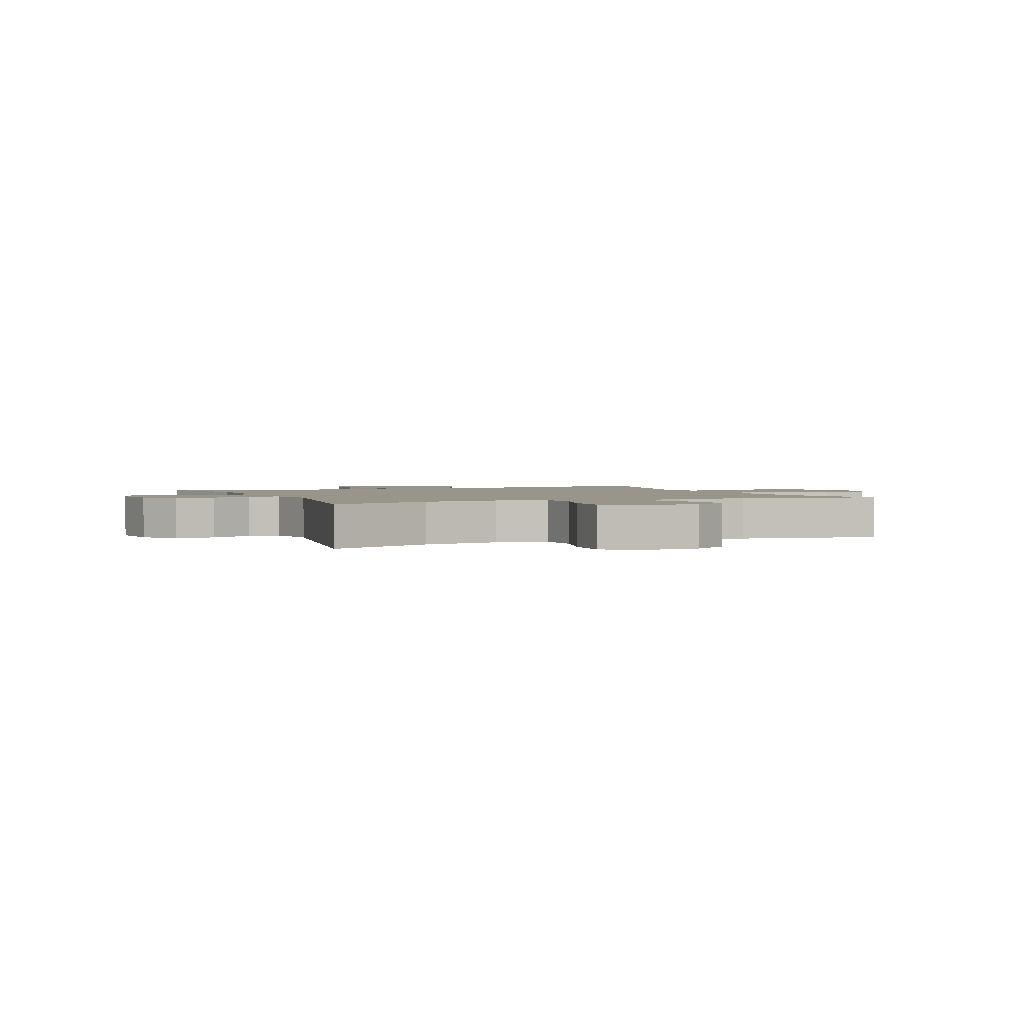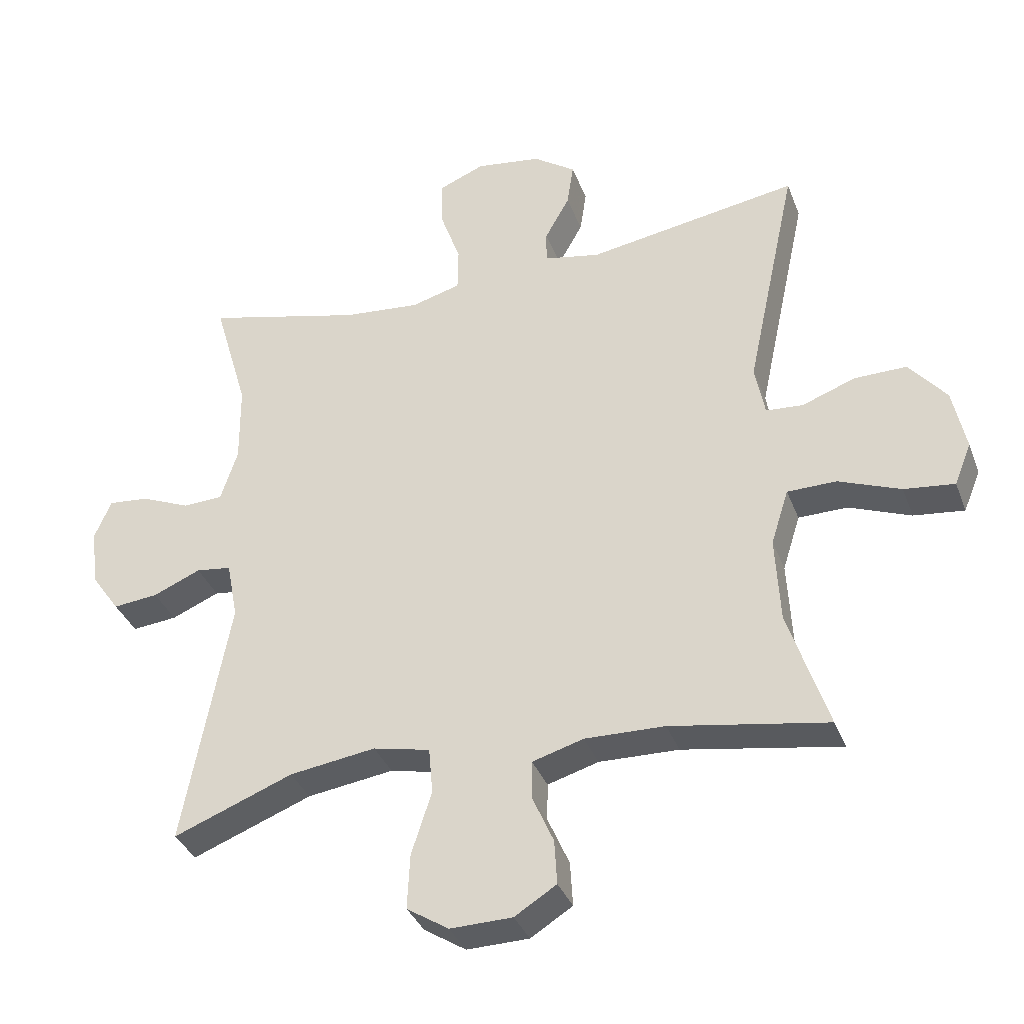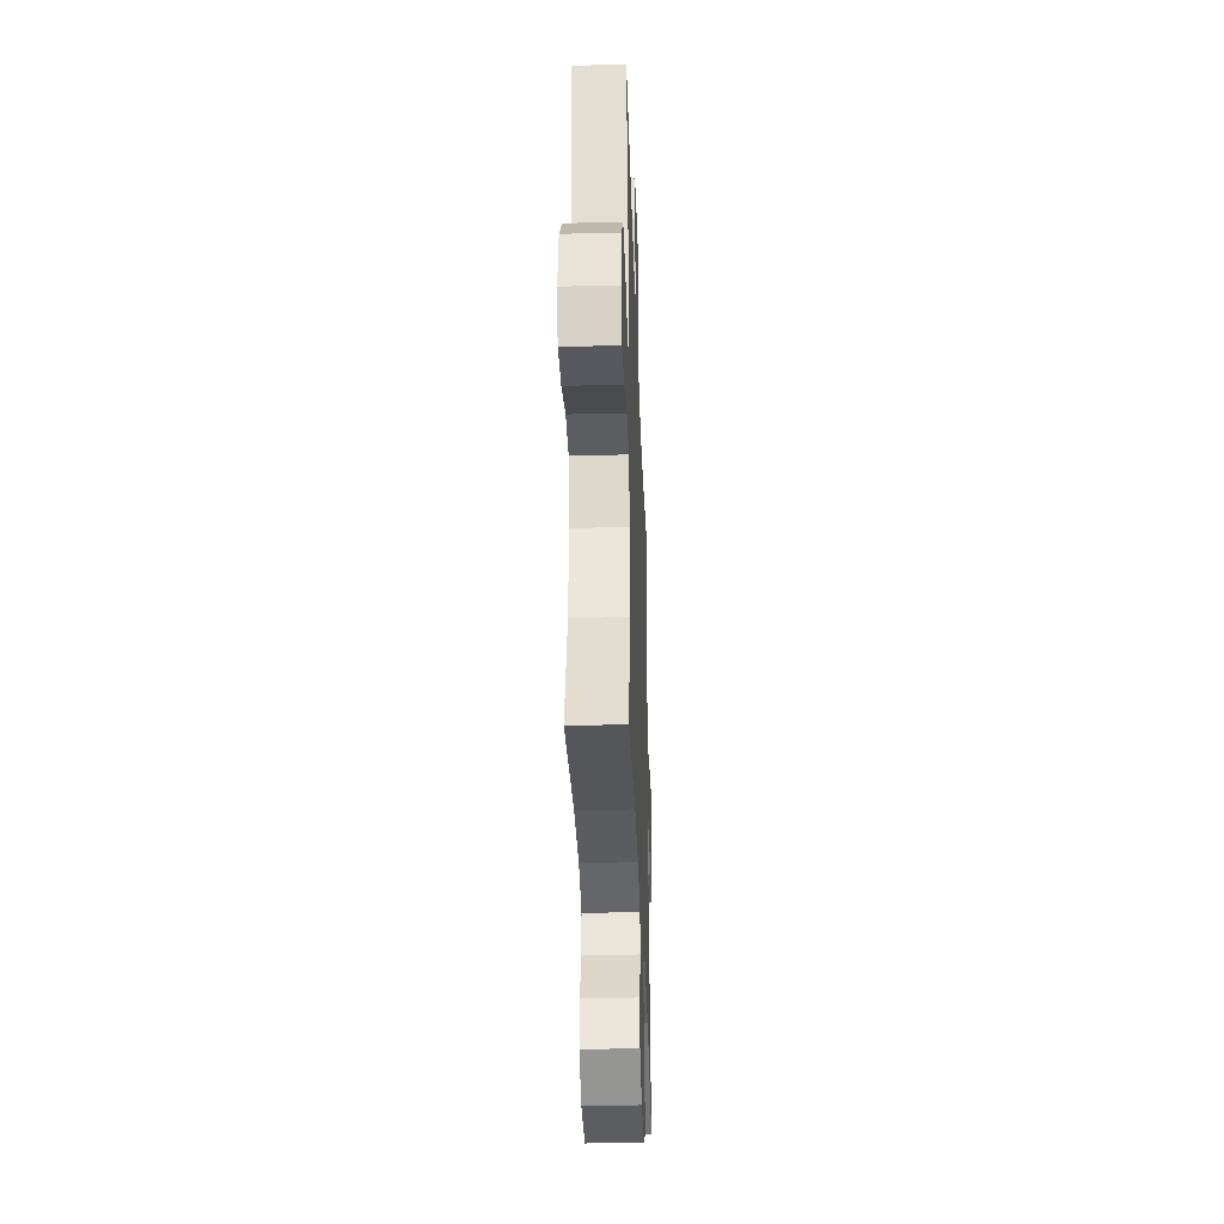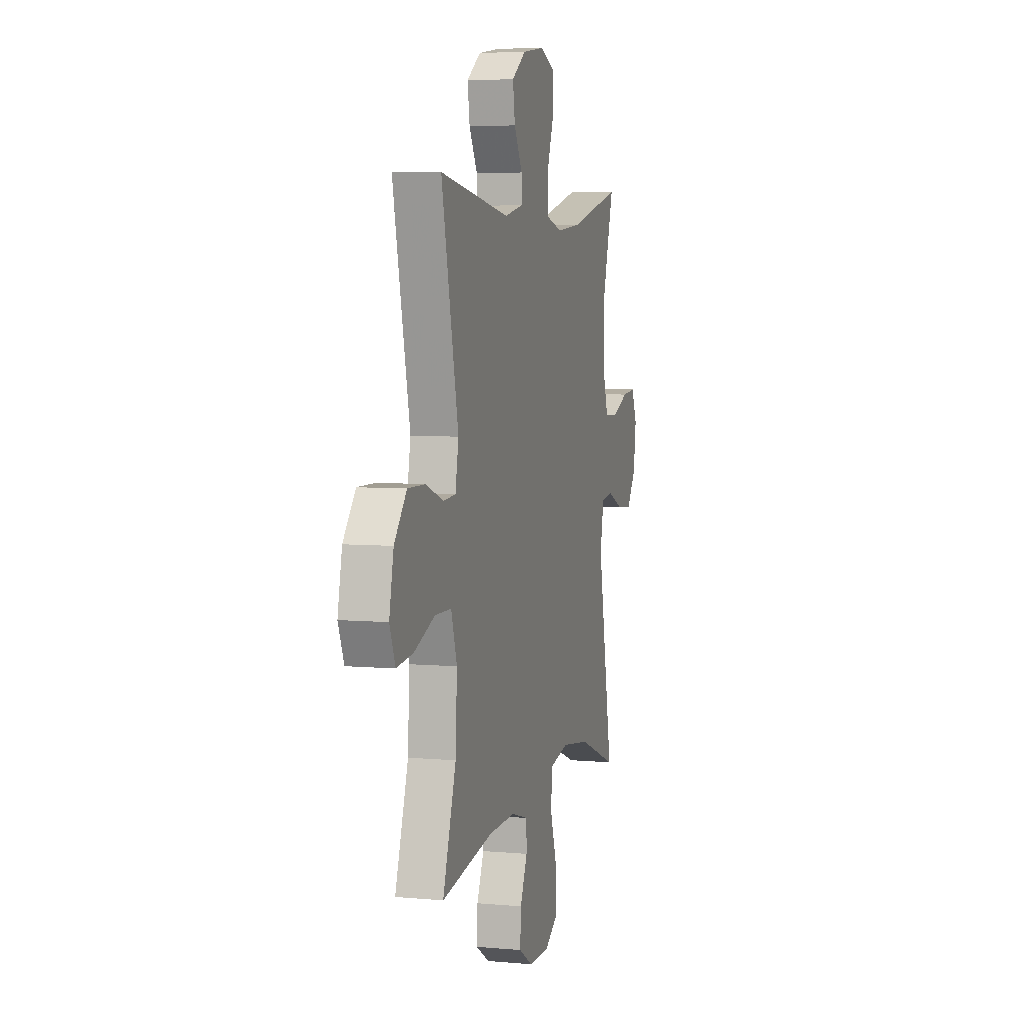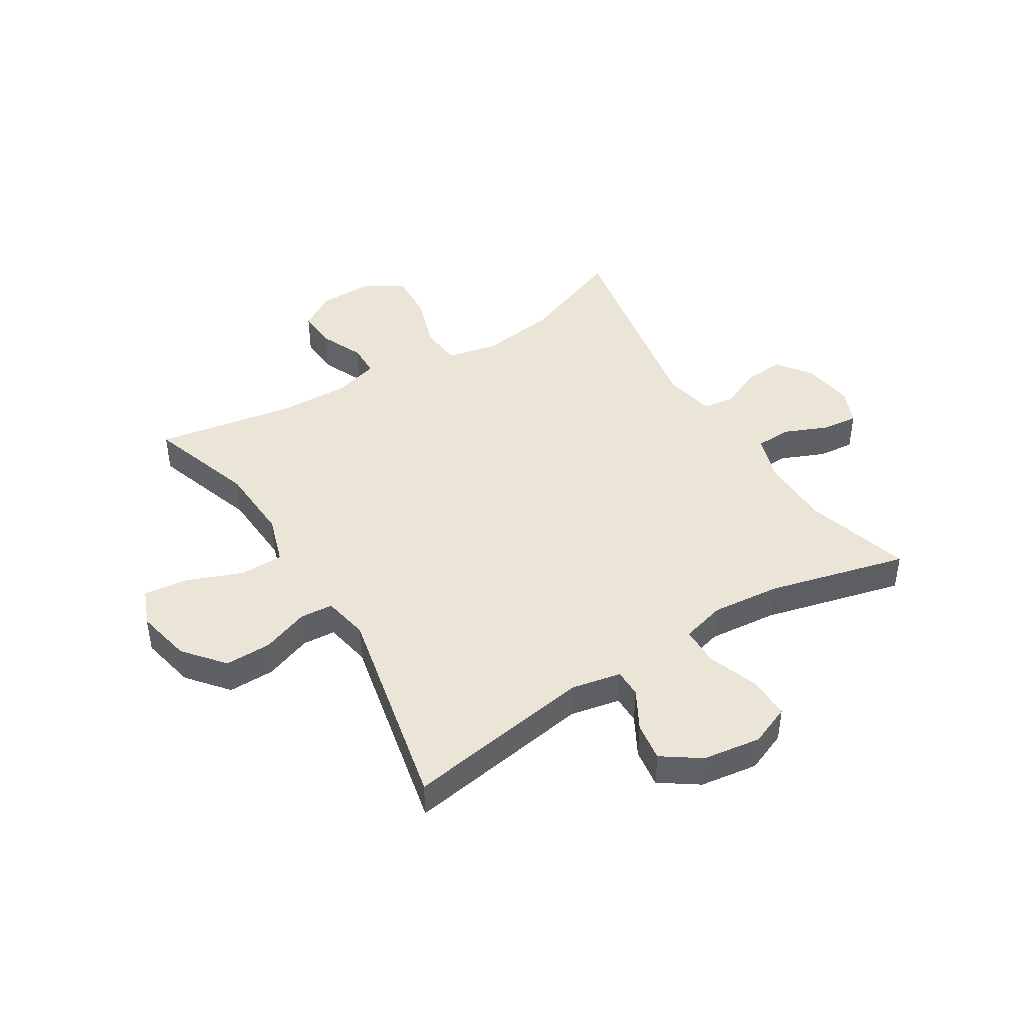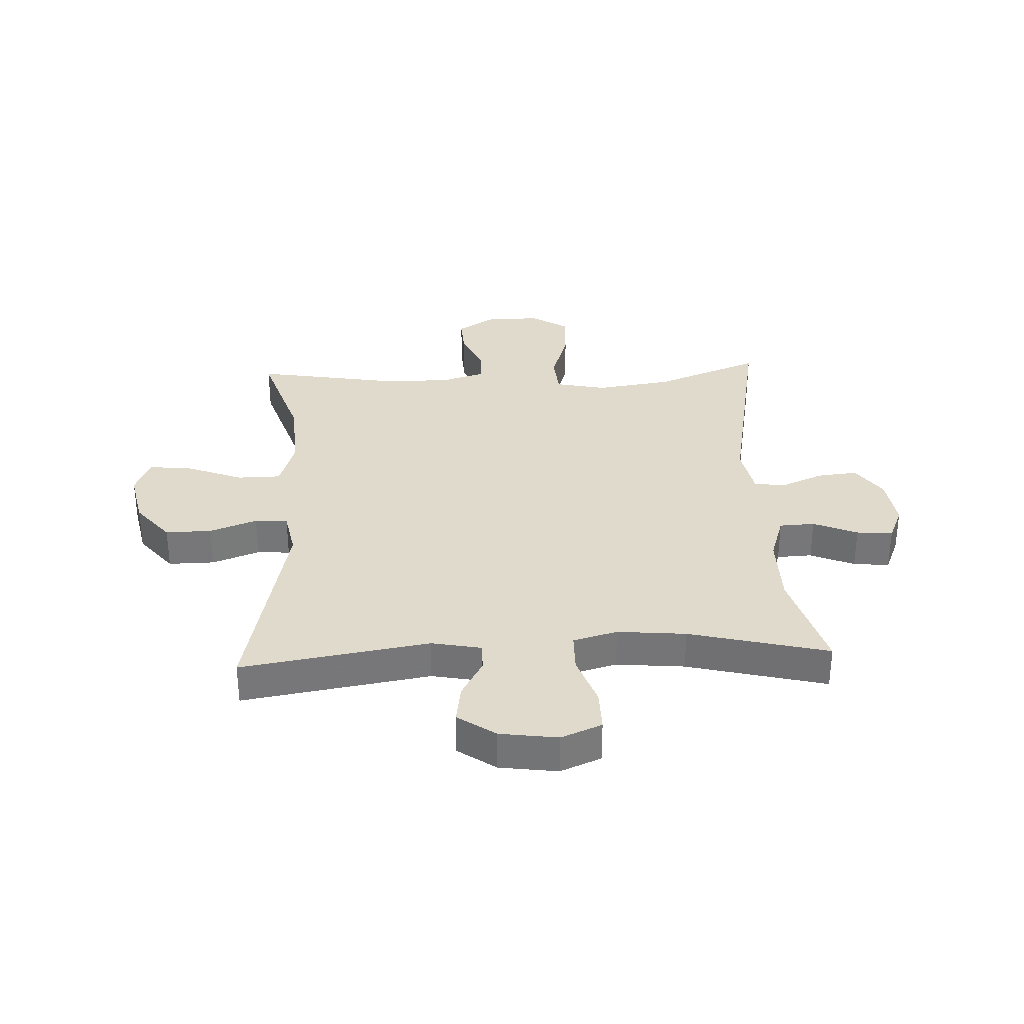
<metadata>
{"format":"obj","ext":"obj","renderer":"f3d","projection":"perspective","resolution":1024,"background":"white","views":[{"elev":2.0,"azim":156.7,"up":"+Y"},{"elev":-35.5,"azim":-160.7,"up":"+Z"},{"elev":-35.5,"azim":-88.0,"up":"+Z"},{"elev":5.7,"azim":-74.5,"up":"+Z"},{"elev":44.0,"azim":-31.7,"up":"+Y"},{"elev":33.1,"azim":-2.6,"up":"+Y"}]}
</metadata>
<code>
v -0.5 0.07 -0.5
v -0.439 0.07 -0.315
v -0.432 0.07 -0.183
v -0.459 0.07 -0.098
v -0.534 0.07 -0.097
v -0.629 0.07 -0.134
v -0.706 0.07 -0.143
v -0.732 0.07 -0.079
v -0.712 0.07 0.017
v -0.655 0.07 0.086
v -0.575 0.07 0.085
v -0.494 0.07 0.055
v -0.437 0.07 0.059
v -0.422 0.07 0.138
v -0.5 0.07 0.5
v -0.176 0.07 0.447
v -0.09 0.07 0.464
v -0.09 0.07 0.513
v -0.128 0.07 0.581
v -0.138 0.07 0.648
v -0.073 0.07 0.693
v 0.027 0.07 0.707
v 0.097 0.07 0.678
v 0.096 0.07 0.606
v 0.065 0.07 0.518
v 0.066 0.07 0.45
v 0.142 0.07 0.429
v 0.26 0.07 0.44
v 0.5 0.07 0.5
v 0.447 0.07 0.318
v 0.446 0.07 0.195
v 0.472 0.07 0.115
v 0.533 0.07 0.112
v 0.609 0.07 0.144
v 0.671 0.07 0.15
v 0.697 0.07 0.089
v 0.685 0.07 0
v 0.642 0.07 -0.061
v 0.573 0.07 -0.054
v 0.5 0.07 -0.023
v 0.446 0.07 -0.03
v 0.429 0.07 -0.119
v 0.5 0.07 -0.5
v 0.317 0.07 -0.429
v 0.185 0.07 -0.41
v 0.098 0.07 -0.429
v 0.092 0.07 -0.5
v 0.123 0.07 -0.596
v 0.127 0.07 -0.68
v 0.063 0.07 -0.721
v -0.032 0.07 -0.719
v -0.096 0.07 -0.679
v -0.092 0.07 -0.611
v -0.059 0.07 -0.536
v -0.06 0.07 -0.479
v -0.138 0.07 -0.456
v -0.26 0.07 -0.459
v -0.5 0 -0.5
v -0.439 0 -0.315
v -0.432 0 -0.183
v -0.459 0 -0.098
v -0.534 0 -0.097
v -0.629 0 -0.134
v -0.706 0 -0.143
v -0.732 0 -0.079
v -0.712 0 0.017
v -0.655 0 0.086
v -0.575 0 0.085
v -0.494 0 0.055
v -0.437 0 0.059
v -0.422 0 0.138
v -0.5 0 0.5
v -0.176 0 0.447
v -0.09 0 0.464
v -0.09 0 0.513
v -0.128 0 0.581
v -0.138 0 0.648
v -0.073 0 0.693
v 0.027 0 0.707
v 0.097 0 0.678
v 0.096 0 0.606
v 0.065 0 0.518
v 0.066 0 0.45
v 0.142 0 0.429
v 0.26 0 0.44
v 0.5 0 0.5
v 0.447 0 0.318
v 0.446 0 0.195
v 0.472 0 0.115
v 0.533 0 0.112
v 0.609 0 0.144
v 0.671 0 0.15
v 0.697 0 0.089
v 0.685 0 0
v 0.642 0 -0.061
v 0.573 0 -0.054
v 0.5 0 -0.023
v 0.446 0 -0.03
v 0.429 0 -0.119
v 0.5 0 -0.5
v 0.317 0 -0.429
v 0.185 0 -0.41
v 0.098 0 -0.429
v 0.092 0 -0.5
v 0.123 0 -0.596
v 0.127 0 -0.68
v 0.063 0 -0.721
v -0.032 0 -0.719
v -0.096 0 -0.679
v -0.092 0 -0.611
v -0.059 0 -0.536
v -0.06 0 -0.479
v -0.138 0 -0.456
v -0.26 0 -0.459
f 51 52 53 54
f 51 54 55
f 50 51 55
f 47 48 49 50
f 46 47 50 55
f 42 43 44
f 41 42 44 45
f 37 38 39 40
f 35 36 37 40
f 33 34 35 40
f 32 33 40 41
f 31 32 41 45
f 28 29 30
f 27 28 30 31
f 26 27 31 45
f 22 23 24 25
f 22 25 26
f 18 19 20 21
f 17 18 21 22
f 14 15 16
f 13 14 16 17
f 9 10 11 12
f 9 12 13
f 8 9 13
f 5 6 7 8
f 4 5 8 13
f 3 4 13 17
f 57 1 2
f 56 57 2 3
f 46 55 56 3
f 17 22 26 45
f 3 17 45 46
f 111 110 109 108
f 112 111 108
f 112 108 107
f 107 106 105 104
f 112 107 104 103
f 101 100 99
f 102 101 99 98
f 97 96 95 94
f 97 94 93 92
f 97 92 91 90
f 98 97 90 89
f 102 98 89 88
f 87 86 85
f 88 87 85 84
f 102 88 84 83
f 82 81 80 79
f 83 82 79
f 78 77 76 75
f 79 78 75 74
f 73 72 71
f 74 73 71 70
f 69 68 67 66
f 70 69 66
f 70 66 65
f 65 64 63 62
f 70 65 62 61
f 74 70 61 60
f 59 58 114
f 60 59 114 113
f 60 113 112 103
f 102 83 79 74
f 103 102 74 60
f 1 58 59 2
f 2 59 60 3
f 3 60 61 4
f 4 61 62 5
f 5 62 63 6
f 6 63 64 7
f 7 64 65 8
f 8 65 66 9
f 9 66 67 10
f 10 67 68 11
f 11 68 69 12
f 12 69 70 13
f 13 70 71 14
f 14 71 72 15
f 15 72 73 16
f 16 73 74 17
f 17 74 75 18
f 18 75 76 19
f 19 76 77 20
f 20 77 78 21
f 21 78 79 22
f 22 79 80 23
f 23 80 81 24
f 24 81 82 25
f 25 82 83 26
f 26 83 84 27
f 27 84 85 28
f 28 85 86 29
f 29 86 87 30
f 30 87 88 31
f 31 88 89 32
f 32 89 90 33
f 33 90 91 34
f 34 91 92 35
f 35 92 93 36
f 36 93 94 37
f 37 94 95 38
f 38 95 96 39
f 39 96 97 40
f 40 97 98 41
f 41 98 99 42
f 42 99 100 43
f 43 100 101 44
f 44 101 102 45
f 45 102 103 46
f 46 103 104 47
f 47 104 105 48
f 48 105 106 49
f 49 106 107 50
f 50 107 108 51
f 51 108 109 52
f 52 109 110 53
f 53 110 111 54
f 54 111 112 55
f 55 112 113 56
f 56 113 114 57
f 57 114 58 1

</code>
